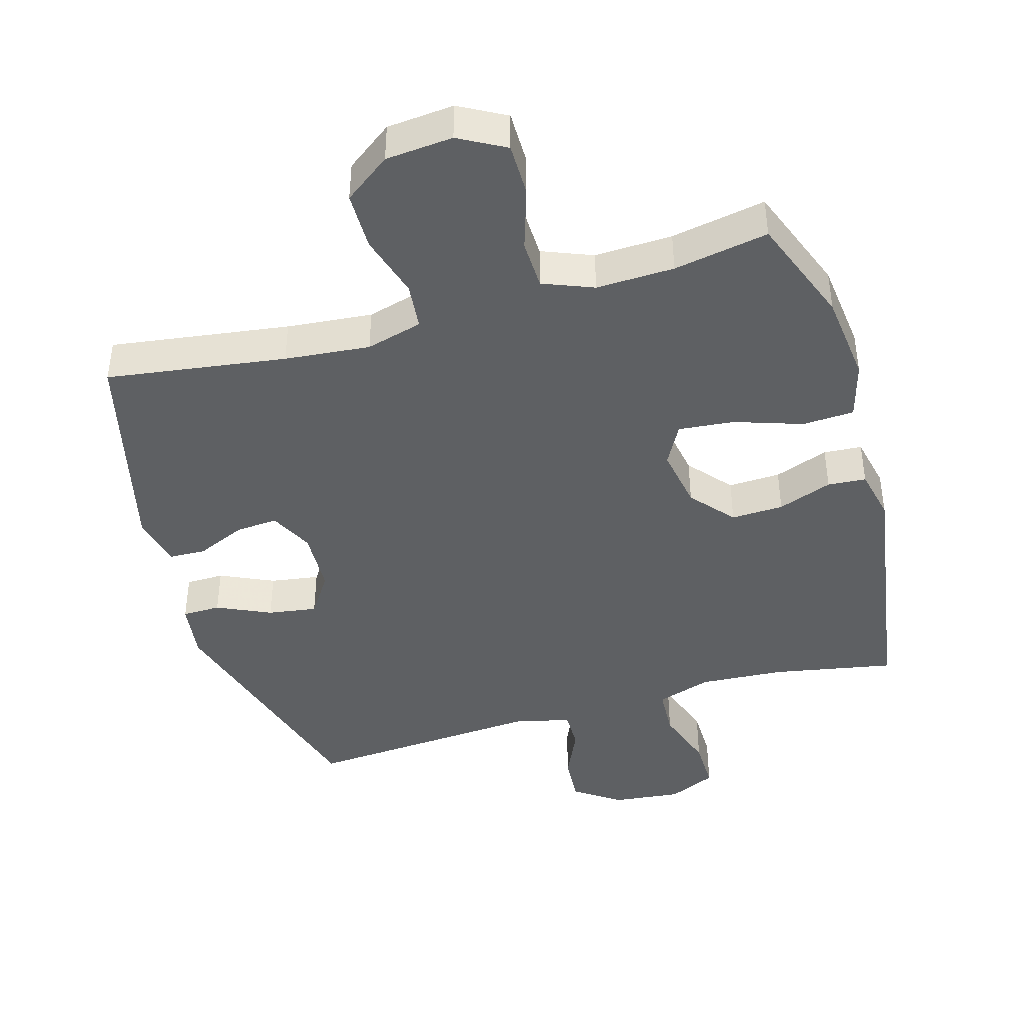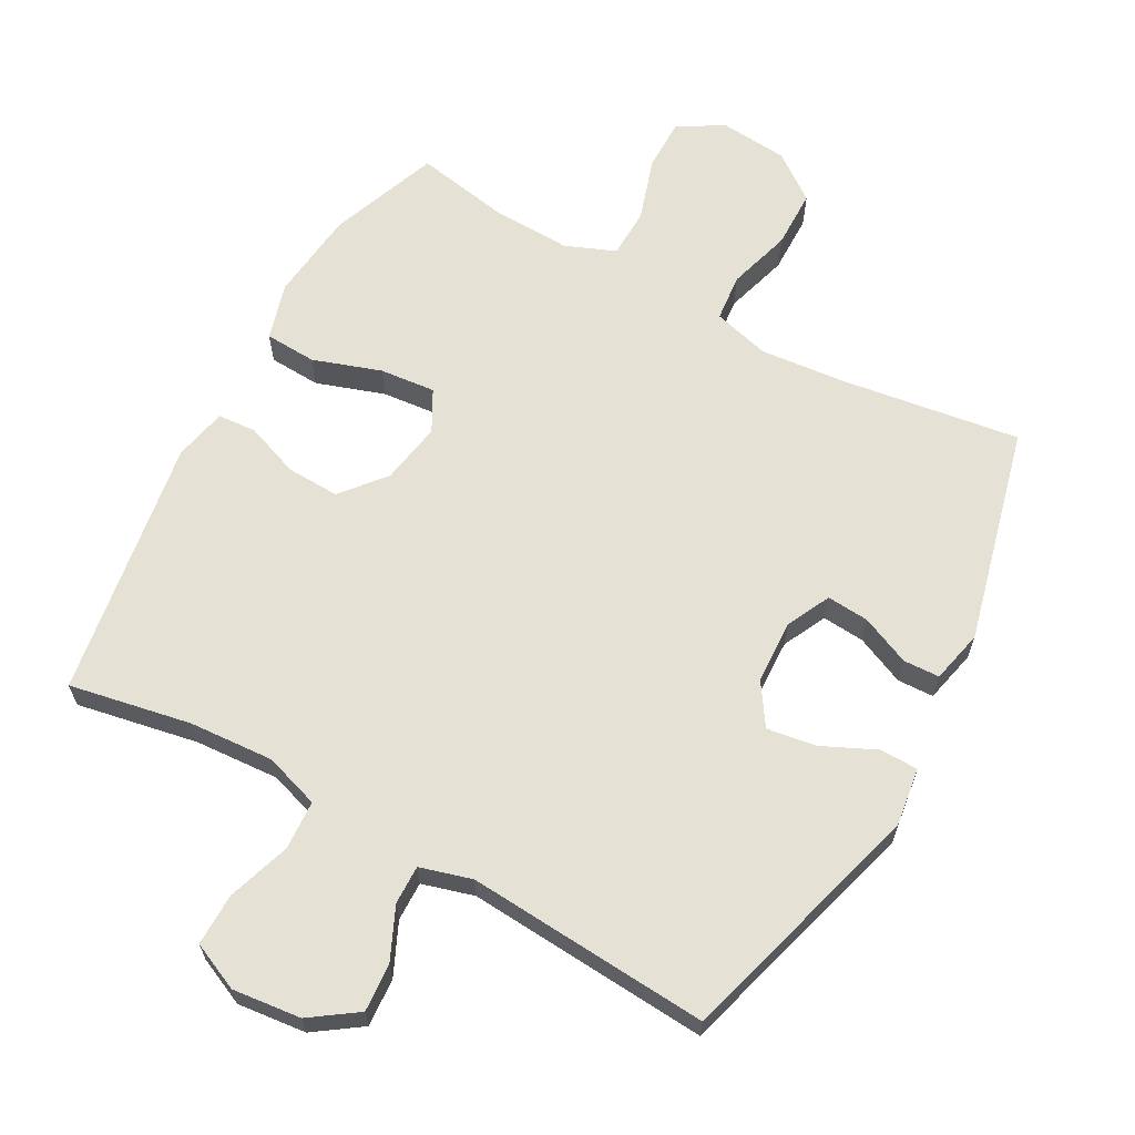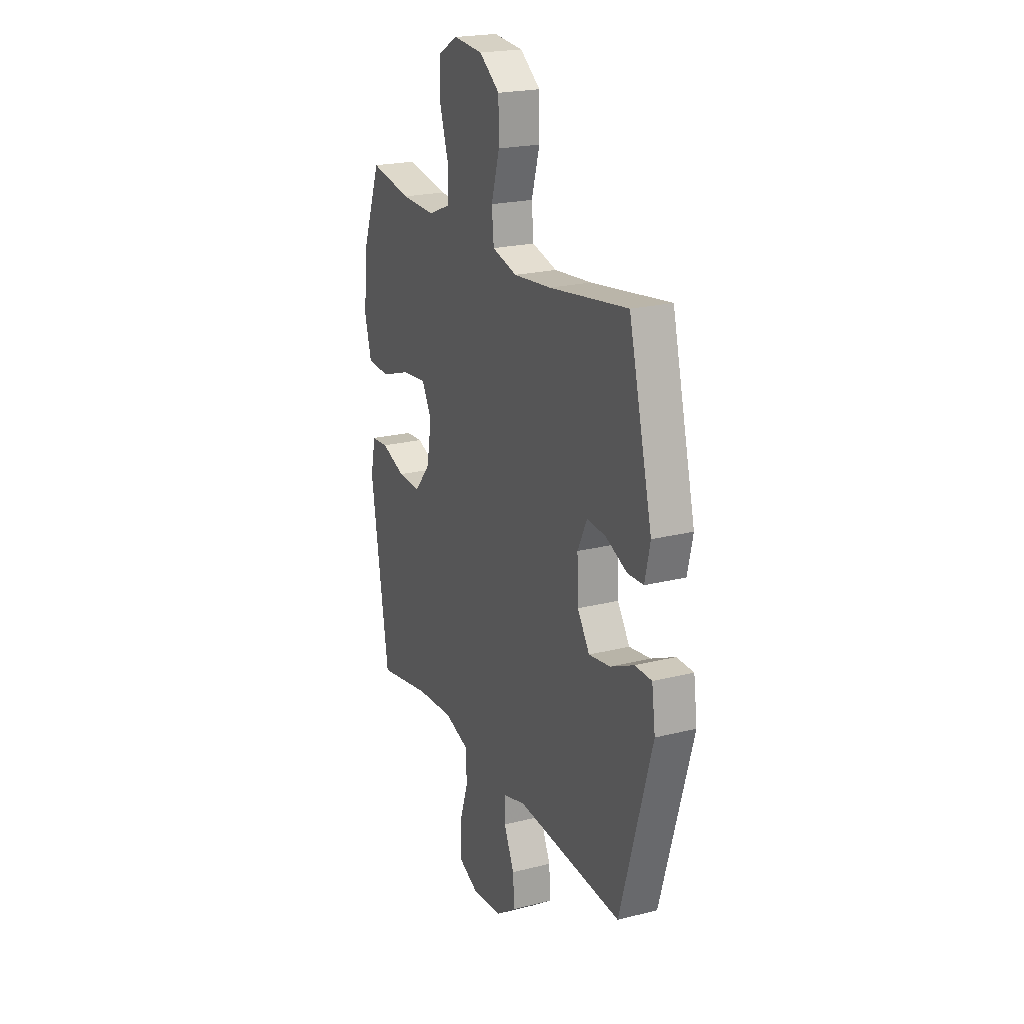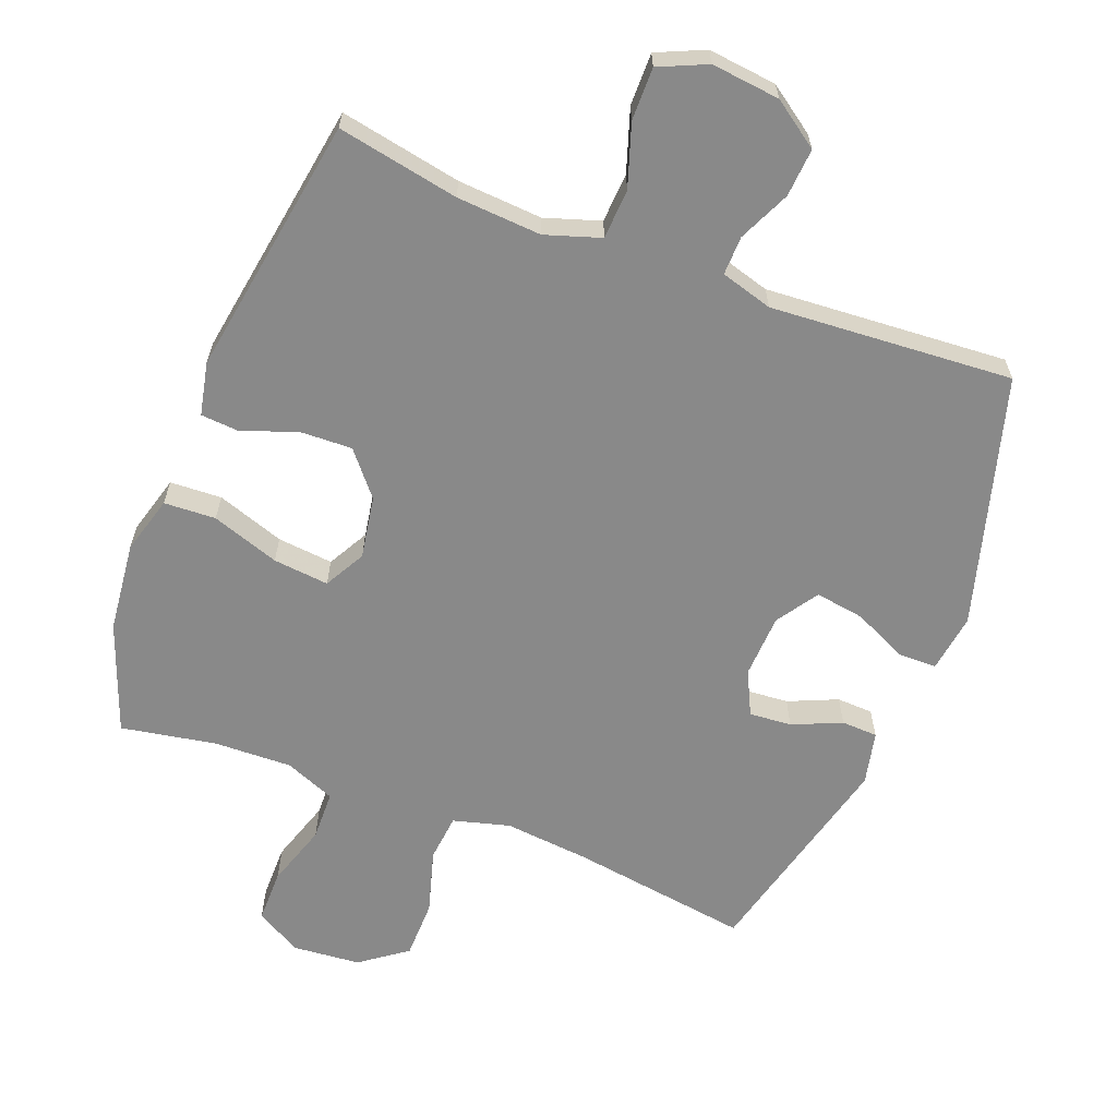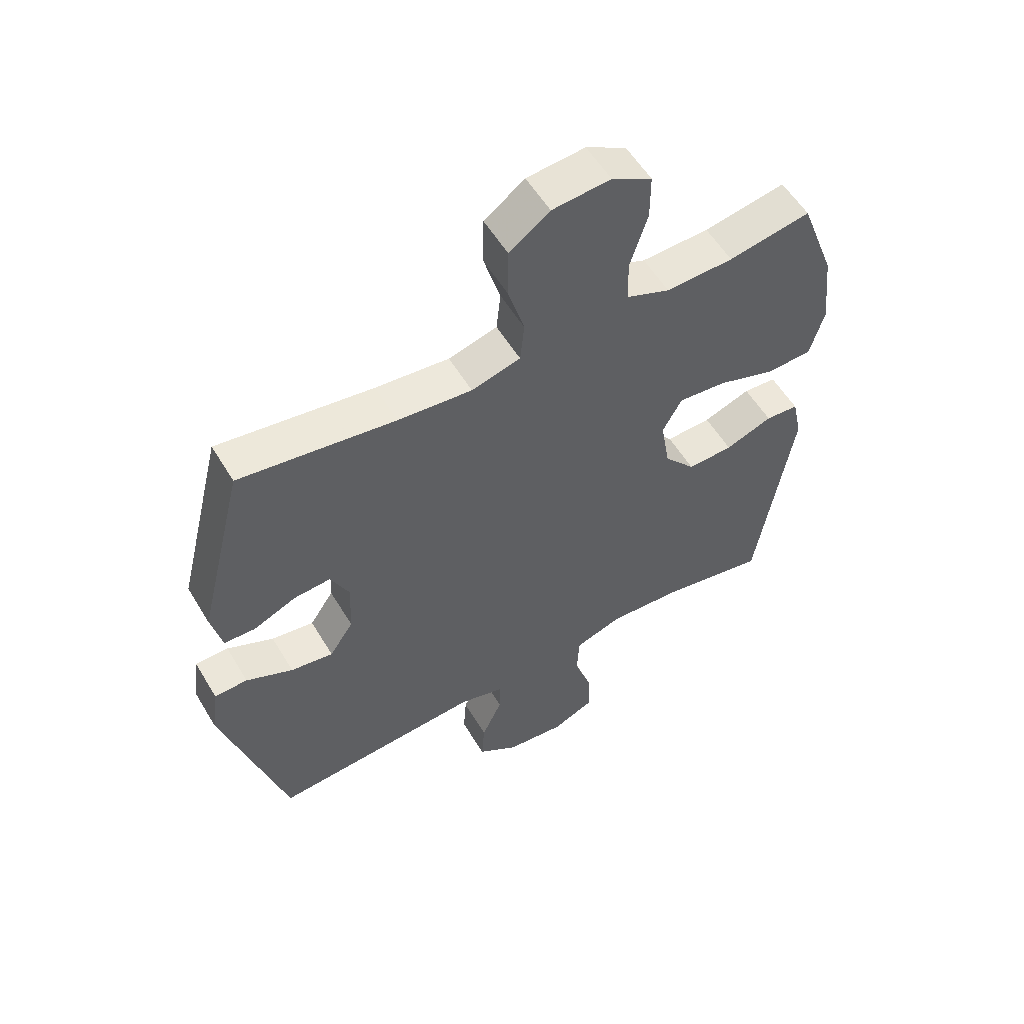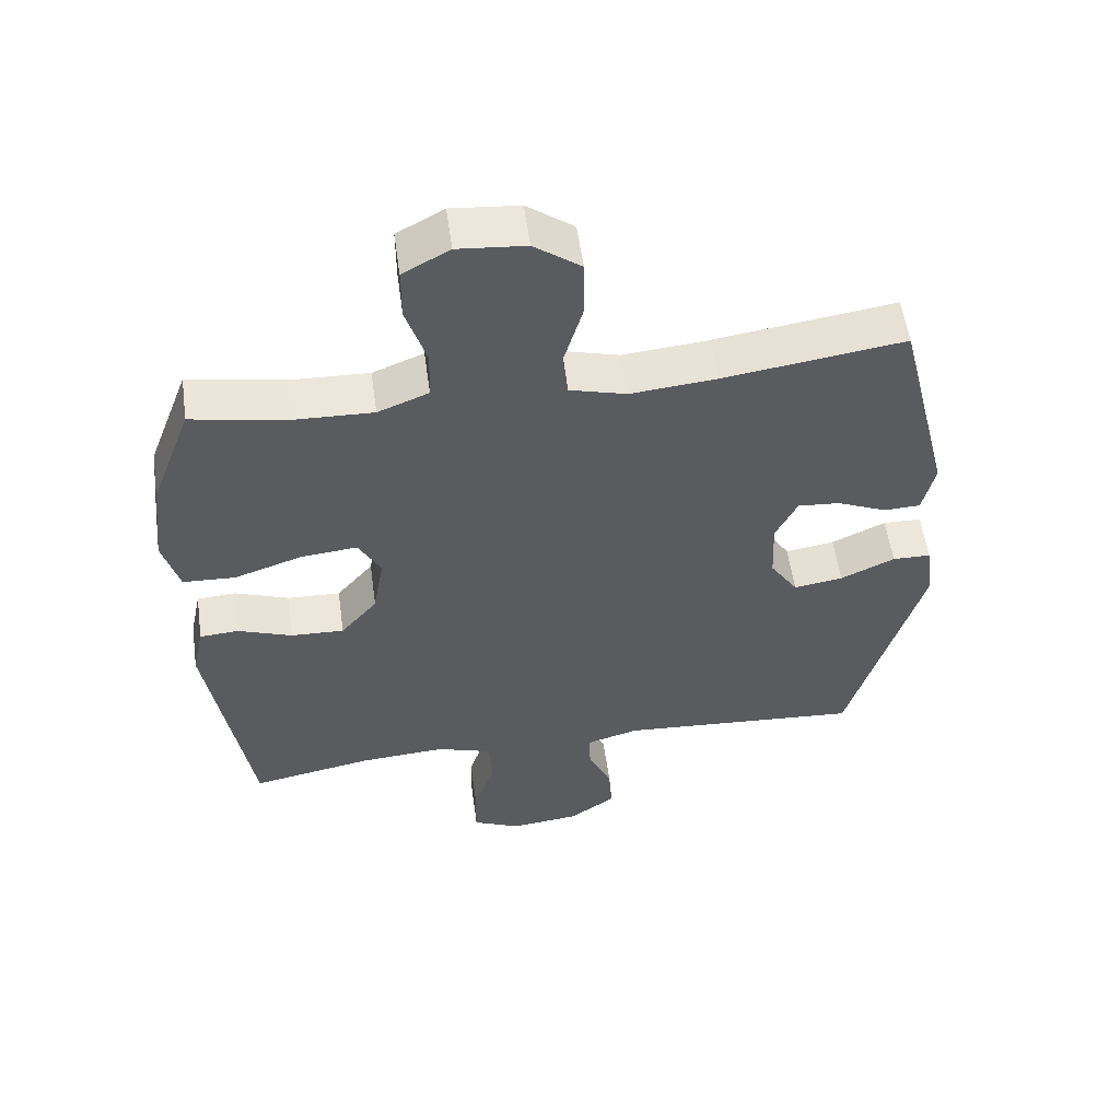
<metadata>
{"format":"obj","ext":"obj","renderer":"f3d","projection":"perspective","resolution":1024,"background":"white","views":[{"elev":-42.6,"azim":16.2,"up":"+Y"},{"elev":64.3,"azim":-151.2,"up":"+Y"},{"elev":21.5,"azim":-114.2,"up":"+Z"},{"elev":-63.2,"azim":158.7,"up":"+Y"},{"elev":55.9,"azim":-30.6,"up":"+Z"},{"elev":55.5,"azim":172.1,"up":"+Z"}]}
</metadata>
<code>
v -0.5 0.07 0.5
v -0.233 0.07 0.462
v -0.106 0.07 0.45
v -0.022 0.07 0.473
v -0.015 0.07 0.543
v -0.043 0.07 0.638
v -0.042 0.07 0.725
v 0.027 0.07 0.776
v 0.127 0.07 0.785
v 0.196 0.07 0.747
v 0.196 0.07 0.668
v 0.166 0.07 0.574
v 0.168 0.07 0.5
v 0.243 0.07 0.47
v 0.359 0.07 0.474
v 0.5 0.07 0.5
v 0.561 0.07 0.338
v 0.576 0.07 0.204
v 0.552 0.07 0.118
v 0.475 0.07 0.114
v 0.374 0.07 0.148
v 0.291 0.07 0.156
v 0.258 0.07 0.095
v 0.274 0.07 0.002
v 0.328 0.07 -0.062
v 0.406 0.07 -0.059
v 0.487 0.07 -0.029
v 0.544 0.07 -0.033
v 0.561 0.07 -0.112
v 0.5 0.07 -0.5
v 0.319 0.07 -0.466
v 0.193 0.07 -0.458
v 0.111 0.07 -0.485
v 0.107 0.07 -0.559
v 0.138 0.07 -0.652
v 0.139 0.07 -0.73
v 0.068 0.07 -0.762
v -0.034 0.07 -0.751
v -0.103 0.07 -0.703
v -0.098 0.07 -0.631
v -0.063 0.07 -0.554
v -0.062 0.07 -0.496
v -0.139 0.07 -0.474
v -0.5 0.07 -0.5
v -0.607 0.07 -0.128
v -0.595 0.07 -0.041
v -0.538 0.07 -0.04
v -0.458 0.07 -0.077
v -0.385 0.07 -0.088
v -0.344 0.07 -0.026
v -0.34 0.07 0.069
v -0.372 0.07 0.134
v -0.435 0.07 0.129
v -0.508 0.07 0.097
v -0.562 0.07 0.099
v -0.58 0.07 0.178
v -0.5 0 0.5
v -0.233 0 0.462
v -0.106 0 0.45
v -0.022 0 0.473
v -0.015 0 0.543
v -0.043 0 0.638
v -0.042 0 0.725
v 0.027 0 0.776
v 0.127 0 0.785
v 0.196 0 0.747
v 0.196 0 0.668
v 0.166 0 0.574
v 0.168 0 0.5
v 0.243 0 0.47
v 0.359 0 0.474
v 0.5 0 0.5
v 0.561 0 0.338
v 0.576 0 0.204
v 0.552 0 0.118
v 0.475 0 0.114
v 0.374 0 0.148
v 0.291 0 0.156
v 0.258 0 0.095
v 0.274 0 0.002
v 0.328 0 -0.062
v 0.406 0 -0.059
v 0.487 0 -0.029
v 0.544 0 -0.033
v 0.561 0 -0.112
v 0.5 0 -0.5
v 0.319 0 -0.466
v 0.193 0 -0.458
v 0.111 0 -0.485
v 0.107 0 -0.559
v 0.138 0 -0.652
v 0.139 0 -0.73
v 0.068 0 -0.762
v -0.034 0 -0.751
v -0.103 0 -0.703
v -0.098 0 -0.631
v -0.063 0 -0.554
v -0.062 0 -0.496
v -0.139 0 -0.474
v -0.5 0 -0.5
v -0.607 0 -0.128
v -0.595 0 -0.041
v -0.538 0 -0.04
v -0.458 0 -0.077
v -0.385 0 -0.088
v -0.344 0 -0.026
v -0.34 0 0.069
v -0.372 0 0.134
v -0.435 0 0.129
v -0.508 0 0.097
v -0.562 0 0.099
v -0.58 0 0.178
f 56 1 2
f 55 56 2
f 54 55 2
f 53 54 2
f 52 53 2 3
f 51 52 3 4
f 50 51 4
f 46 47 48
f 45 46 48
f 44 45 48
f 43 44 48
f 42 43 48 49
f 39 40 41
f 38 39 41
f 37 38 41
f 36 37 41
f 35 36 41
f 34 35 41
f 33 34 41 42
f 42 49 50
f 33 42 50
f 32 33 50
f 29 30 31
f 28 29 31
f 27 28 31
f 26 27 31
f 25 26 31 32
f 19 20 21
f 18 19 21
f 17 18 21
f 16 17 21
f 15 16 21
f 14 15 21 22
f 13 14 22 23
f 10 11 12
f 9 10 12
f 8 9 12
f 7 8 12
f 6 7 12
f 5 6 12
f 4 5 12 13
f 13 23 24
f 4 13 24
f 50 4 24
f 24 25 32 50
f 58 57 112
f 58 112 111
f 58 111 110
f 58 110 109
f 59 58 109 108
f 60 59 108 107
f 60 107 106
f 104 103 102
f 104 102 101
f 104 101 100
f 104 100 99
f 105 104 99 98
f 97 96 95
f 97 95 94
f 97 94 93
f 97 93 92
f 97 92 91
f 97 91 90
f 98 97 90 89
f 106 105 98
f 106 98 89
f 106 89 88
f 87 86 85
f 87 85 84
f 87 84 83
f 87 83 82
f 88 87 82 81
f 77 76 75
f 77 75 74
f 77 74 73
f 77 73 72
f 77 72 71
f 78 77 71 70
f 79 78 70 69
f 68 67 66
f 68 66 65
f 68 65 64
f 68 64 63
f 68 63 62
f 68 62 61
f 69 68 61 60
f 80 79 69
f 80 69 60
f 80 60 106
f 106 88 81 80
f 1 57 58 2
f 2 58 59 3
f 3 59 60 4
f 4 60 61 5
f 5 61 62 6
f 6 62 63 7
f 7 63 64 8
f 8 64 65 9
f 9 65 66 10
f 10 66 67 11
f 11 67 68 12
f 12 68 69 13
f 13 69 70 14
f 14 70 71 15
f 15 71 72 16
f 16 72 73 17
f 17 73 74 18
f 18 74 75 19
f 19 75 76 20
f 20 76 77 21
f 21 77 78 22
f 22 78 79 23
f 23 79 80 24
f 24 80 81 25
f 25 81 82 26
f 26 82 83 27
f 27 83 84 28
f 28 84 85 29
f 29 85 86 30
f 30 86 87 31
f 31 87 88 32
f 32 88 89 33
f 33 89 90 34
f 34 90 91 35
f 35 91 92 36
f 36 92 93 37
f 37 93 94 38
f 38 94 95 39
f 39 95 96 40
f 40 96 97 41
f 41 97 98 42
f 42 98 99 43
f 43 99 100 44
f 44 100 101 45
f 45 101 102 46
f 46 102 103 47
f 47 103 104 48
f 48 104 105 49
f 49 105 106 50
f 50 106 107 51
f 51 107 108 52
f 52 108 109 53
f 53 109 110 54
f 54 110 111 55
f 55 111 112 56
f 56 112 57 1

</code>
